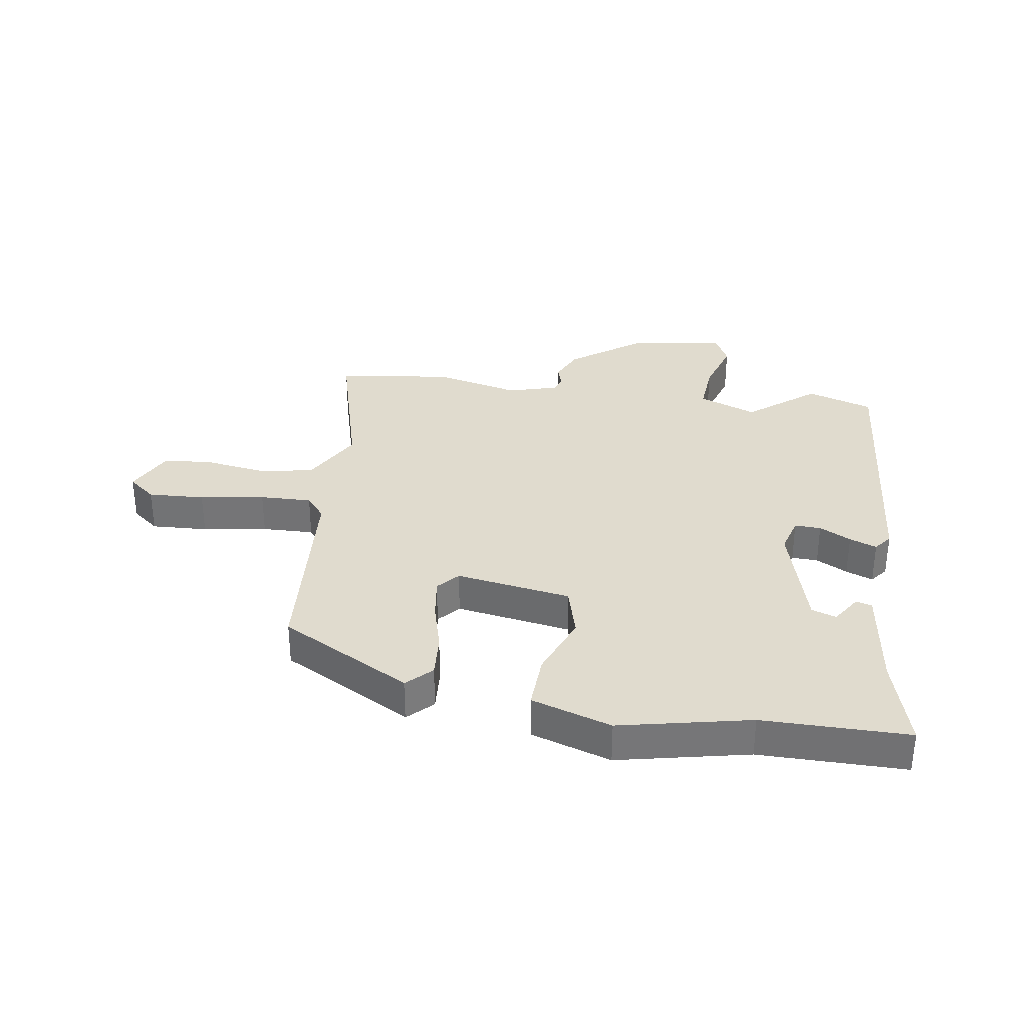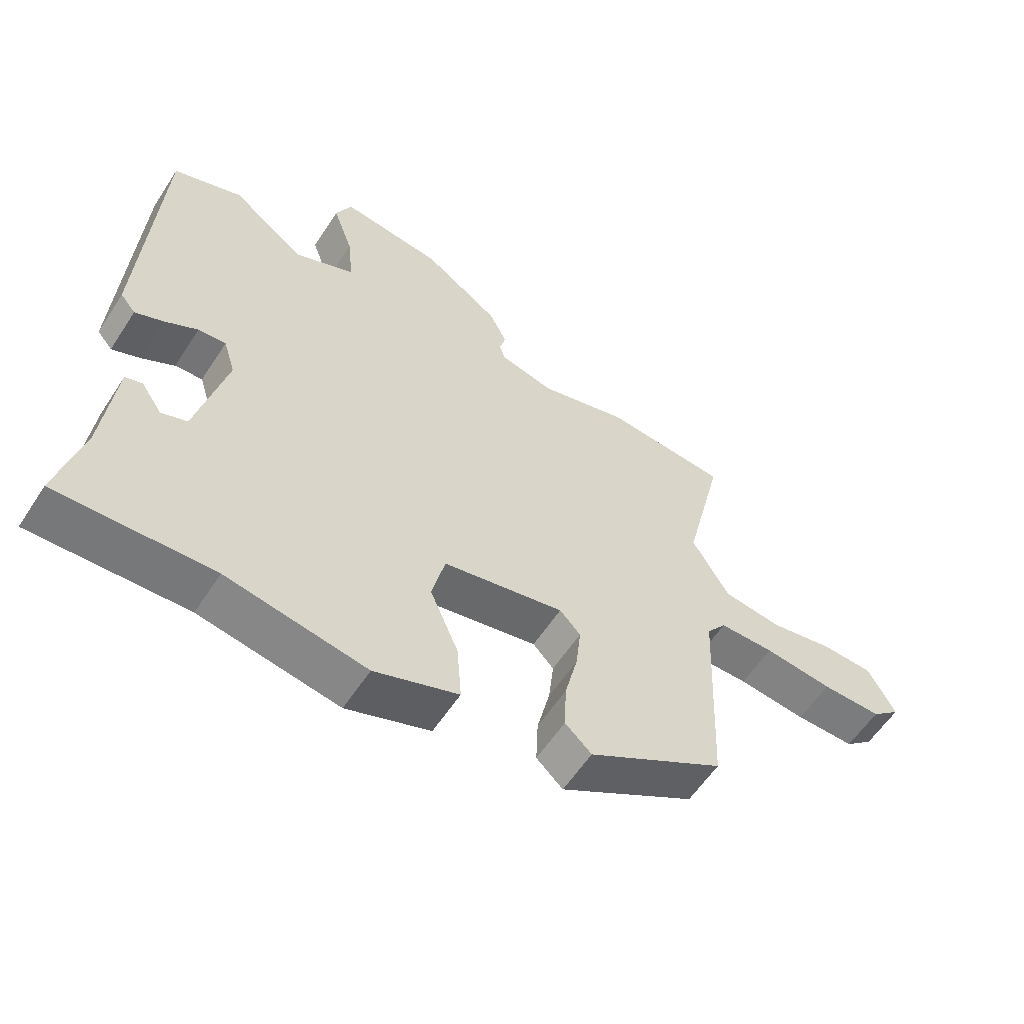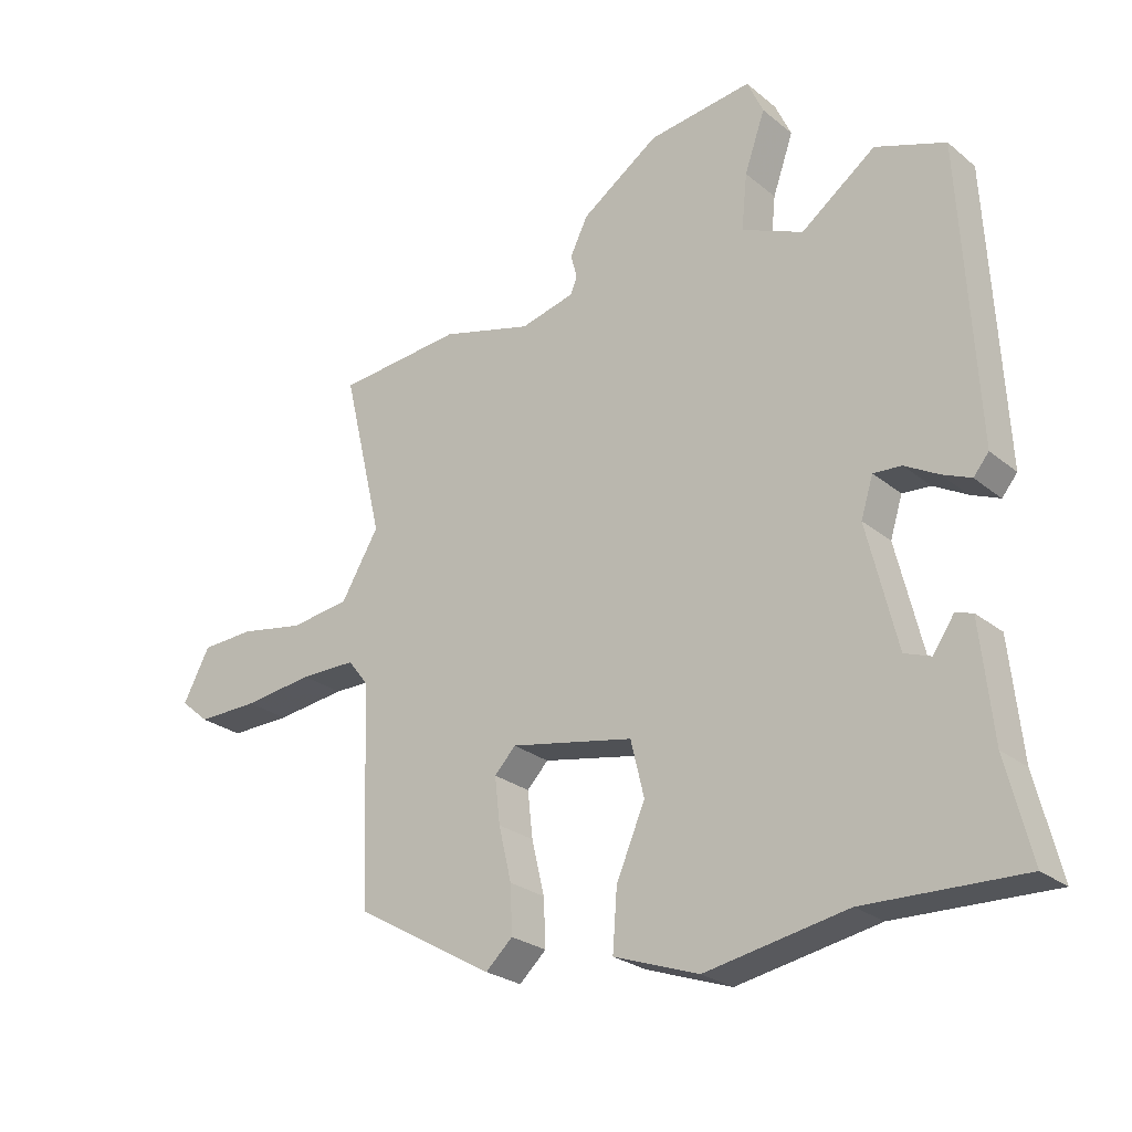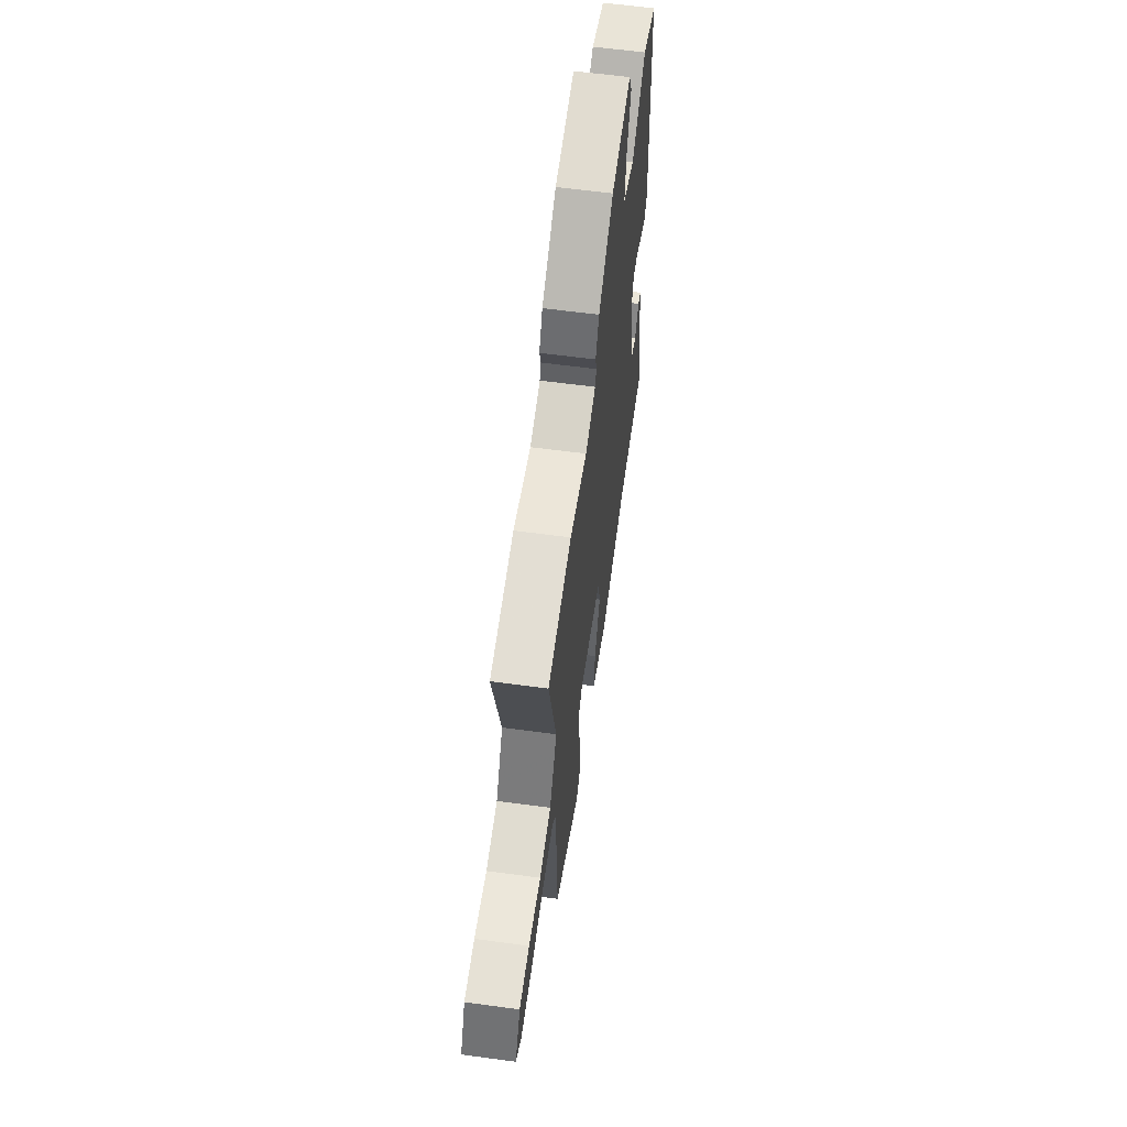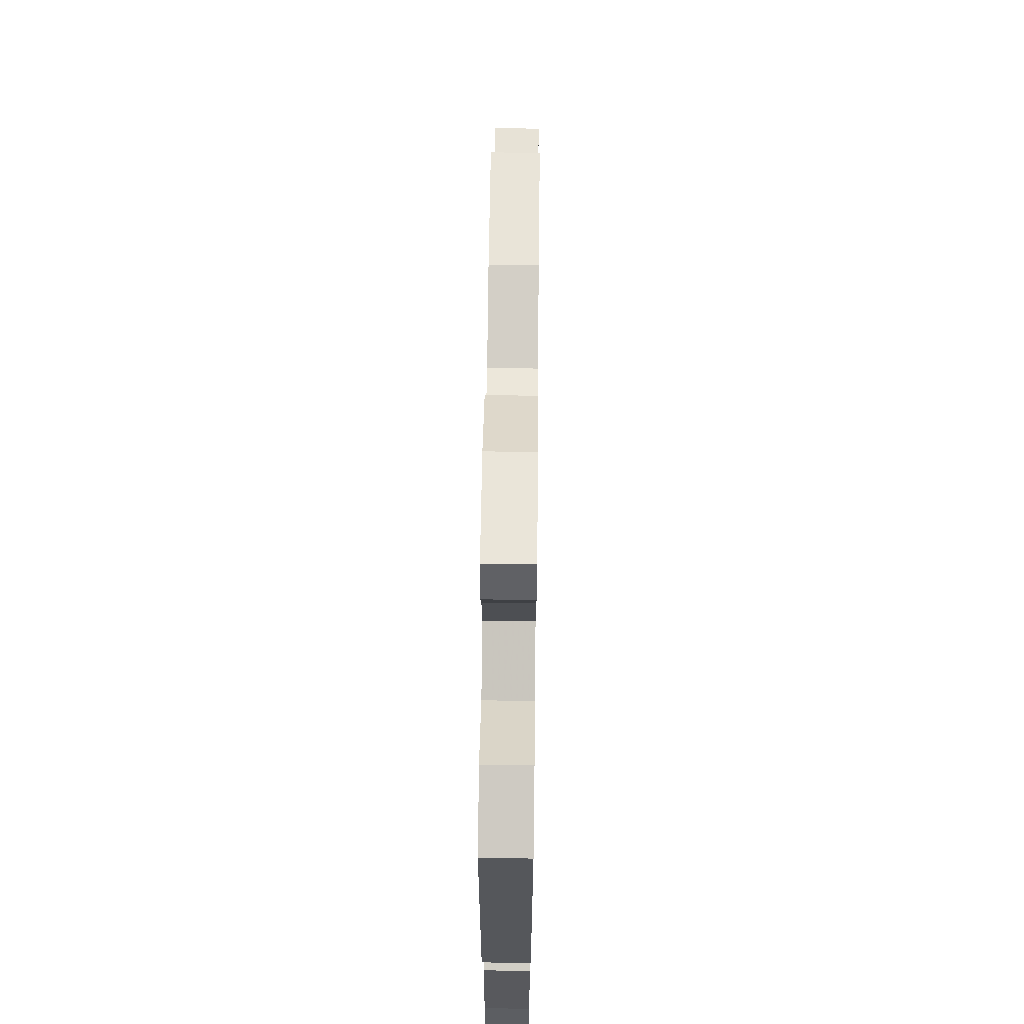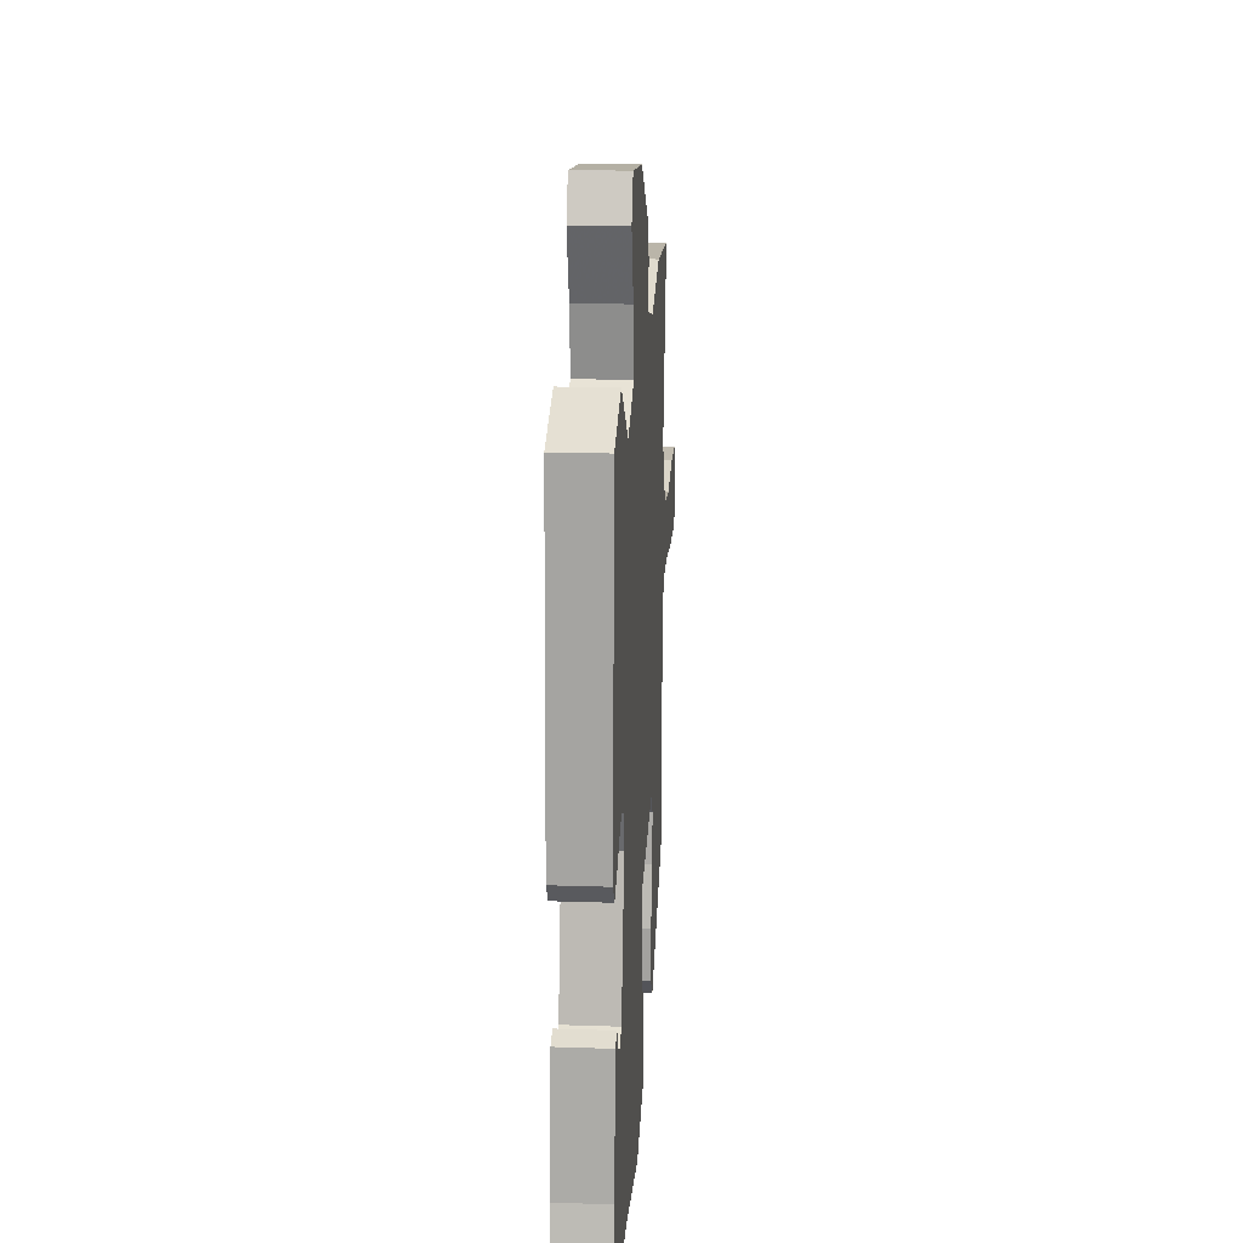
<metadata>
{"format":"obj","ext":"obj","renderer":"f3d","projection":"perspective","resolution":1024,"background":"white","views":[{"elev":33.4,"azim":-173.0,"up":"+Y"},{"elev":-58.1,"azim":-32.8,"up":"+Z"},{"elev":-25.4,"azim":-142.1,"up":"+Z"},{"elev":61.4,"azim":97.8,"up":"+Z"},{"elev":66.2,"azim":-89.3,"up":"+Z"},{"elev":19.1,"azim":-86.3,"up":"+Z"}]}
</metadata>
<code>
v -0.306 0.07 -0.494
v -0.551 0.07 -0.501
v -0.512 0.07 -0.346
v -0.493 0.07 -0.167
v -0.466 0.07 -0.159
v -0.433 0.07 -0.207
v -0.392 0.07 -0.192
v -0.345 0.07 0
v -0.364 0.07 0.061
v -0.408 0.07 0.058
v -0.46 0.07 0.029
v -0.505 0.07 0.01
v -0.529 0.07 0.039
v -0.504 0.07 0.499
v -0.394 0.07 0.538
v -0.278 0.07 0.451
v -0.182 0.07 0.492
v -0.191 0.07 0.579
v -0.223 0.07 0.671
v -0.198 0.07 0.726
v -0.036 0.07 0.704
v 0.085 0.07 0.62
v 0.113 0.07 0.563
v 0.103 0.07 0.526
v 0.113 0.07 0.5
v 0.198 0.07 0.478
v 0.34 0.07 0.516
v 0.535 0.07 0.497
v 0.473 0.07 0.237
v 0.532 0.07 0.137
v 0.625 0.07 0.124
v 0.725 0.07 0.142
v 0.808 0.07 0.138
v 0.85 0.07 0.058
v 0.805 0.07 0.02
v 0.71 0.07 0.022
v 0.601 0.07 0.036
v 0.514 0.07 0.036
v 0.483 0.07 -0.004
v 0.469 0.07 -0.345
v 0.253 0.07 -0.47
v 0.211 0.07 -0.431
v 0.214 0.07 -0.357
v 0.234 0.07 -0.273
v 0.242 0.07 -0.201
v 0.209 0.07 -0.166
v 0.017 0.07 -0.203
v -0.004 0.07 -0.29
v 0.041 0.07 -0.395
v 0.048 0.07 -0.488
v -0.085 0.07 -0.535
v -0.306 0 -0.494
v -0.551 0 -0.501
v -0.512 0 -0.346
v -0.493 0 -0.167
v -0.466 0 -0.159
v -0.433 0 -0.207
v -0.392 0 -0.192
v -0.345 0 0
v -0.364 0 0.061
v -0.408 0 0.058
v -0.46 0 0.029
v -0.505 0 0.01
v -0.529 0 0.039
v -0.504 0 0.499
v -0.394 0 0.538
v -0.278 0 0.451
v -0.182 0 0.492
v -0.191 0 0.579
v -0.223 0 0.671
v -0.198 0 0.726
v -0.036 0 0.704
v 0.085 0 0.62
v 0.113 0 0.563
v 0.103 0 0.526
v 0.113 0 0.5
v 0.198 0 0.478
v 0.34 0 0.516
v 0.535 0 0.497
v 0.473 0 0.237
v 0.532 0 0.137
v 0.625 0 0.124
v 0.725 0 0.142
v 0.808 0 0.138
v 0.85 0 0.058
v 0.805 0 0.02
v 0.71 0 0.022
v 0.601 0 0.036
v 0.514 0 0.036
v 0.483 0 -0.004
v 0.469 0 -0.345
v 0.253 0 -0.47
v 0.211 0 -0.431
v 0.214 0 -0.357
v 0.234 0 -0.273
v 0.242 0 -0.201
v 0.209 0 -0.166
v 0.017 0 -0.203
v -0.004 0 -0.29
v 0.041 0 -0.395
v 0.048 0 -0.488
v -0.085 0 -0.535
f 48 49 50 51
f 47 48 51 1
f 41 42 43 44
f 39 40 41 44
f 38 39 44 45
f 34 35 36 37
f 34 37 38
f 31 32 33 34
f 30 31 34 38
f 29 30 38 45
f 26 27 28 29
f 25 26 29 45
f 21 22 23 24
f 18 19 20 21
f 17 18 21 24
f 16 17 24 25
f 14 15 16
f 13 14 16
f 10 11 12 13
f 10 13 16 25
f 3 4 5 6
f 3 6 7
f 47 1 2 3
f 47 3 7
f 46 47 7 8
f 25 45 46
f 25 46 8 9
f 9 10 25
f 102 101 100 99
f 52 102 99 98
f 95 94 93 92
f 95 92 91 90
f 96 95 90 89
f 88 87 86 85
f 89 88 85
f 85 84 83 82
f 89 85 82 81
f 96 89 81 80
f 80 79 78 77
f 96 80 77 76
f 75 74 73 72
f 72 71 70 69
f 75 72 69 68
f 76 75 68 67
f 67 66 65
f 67 65 64
f 64 63 62 61
f 76 67 64 61
f 57 56 55 54
f 58 57 54
f 54 53 52 98
f 58 54 98
f 59 58 98 97
f 97 96 76
f 60 59 97 76
f 76 61 60
f 1 52 53 2
f 2 53 54 3
f 3 54 55 4
f 4 55 56 5
f 5 56 57 6
f 6 57 58 7
f 7 58 59 8
f 8 59 60 9
f 9 60 61 10
f 10 61 62 11
f 11 62 63 12
f 12 63 64 13
f 13 64 65 14
f 14 65 66 15
f 15 66 67 16
f 16 67 68 17
f 17 68 69 18
f 18 69 70 19
f 19 70 71 20
f 20 71 72 21
f 21 72 73 22
f 22 73 74 23
f 23 74 75 24
f 24 75 76 25
f 25 76 77 26
f 26 77 78 27
f 27 78 79 28
f 28 79 80 29
f 29 80 81 30
f 30 81 82 31
f 31 82 83 32
f 32 83 84 33
f 33 84 85 34
f 34 85 86 35
f 35 86 87 36
f 36 87 88 37
f 37 88 89 38
f 38 89 90 39
f 39 90 91 40
f 40 91 92 41
f 41 92 93 42
f 42 93 94 43
f 43 94 95 44
f 44 95 96 45
f 45 96 97 46
f 46 97 98 47
f 47 98 99 48
f 48 99 100 49
f 49 100 101 50
f 50 101 102 51
f 51 102 52 1

</code>
